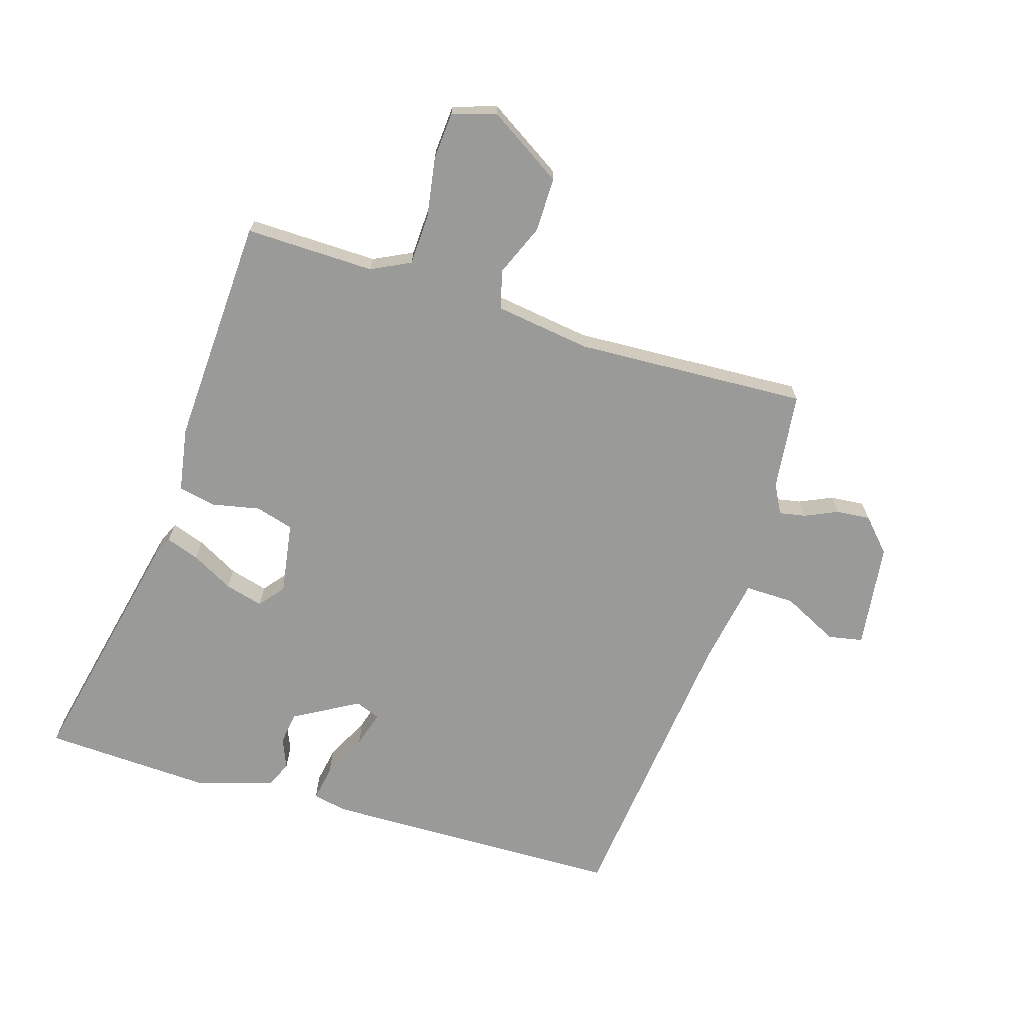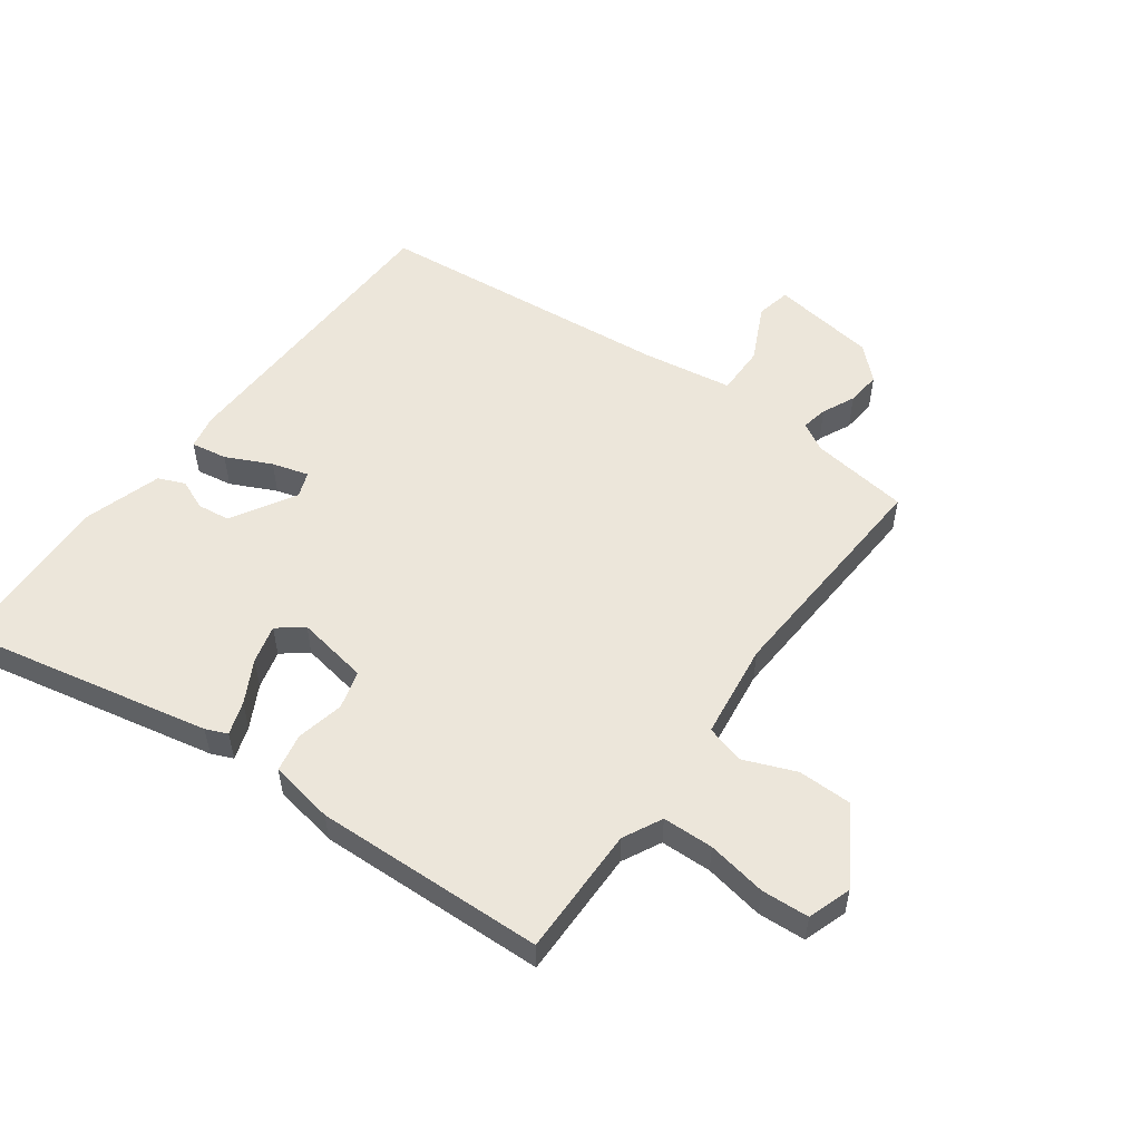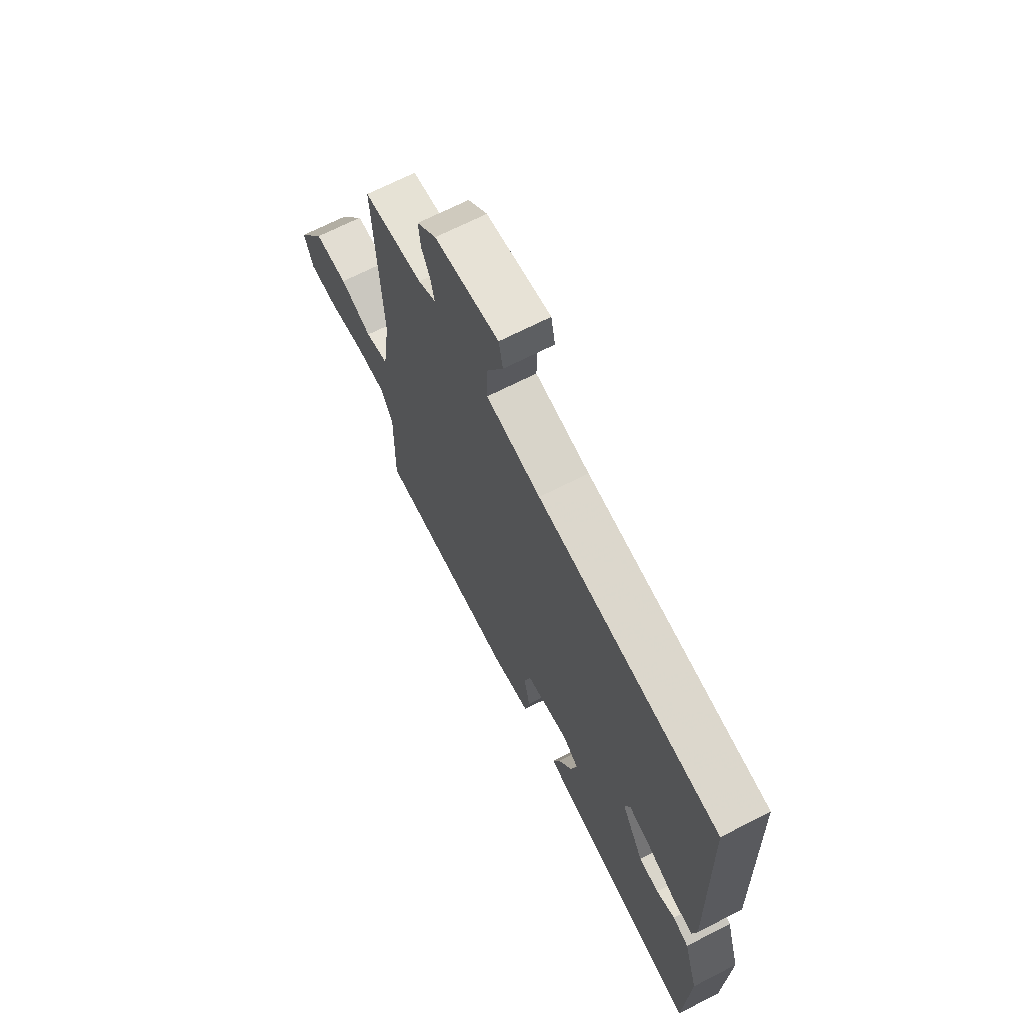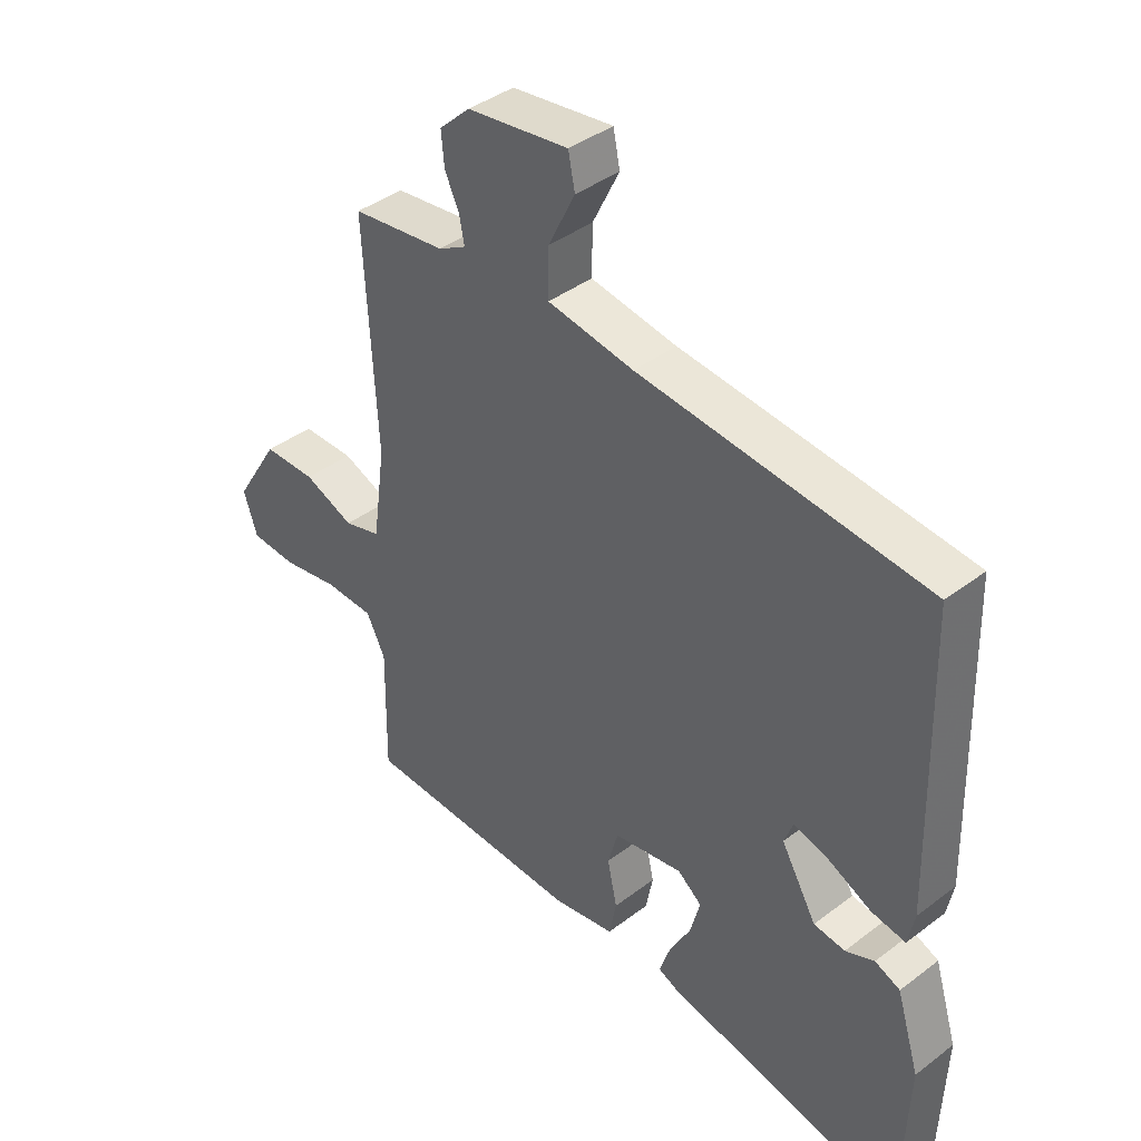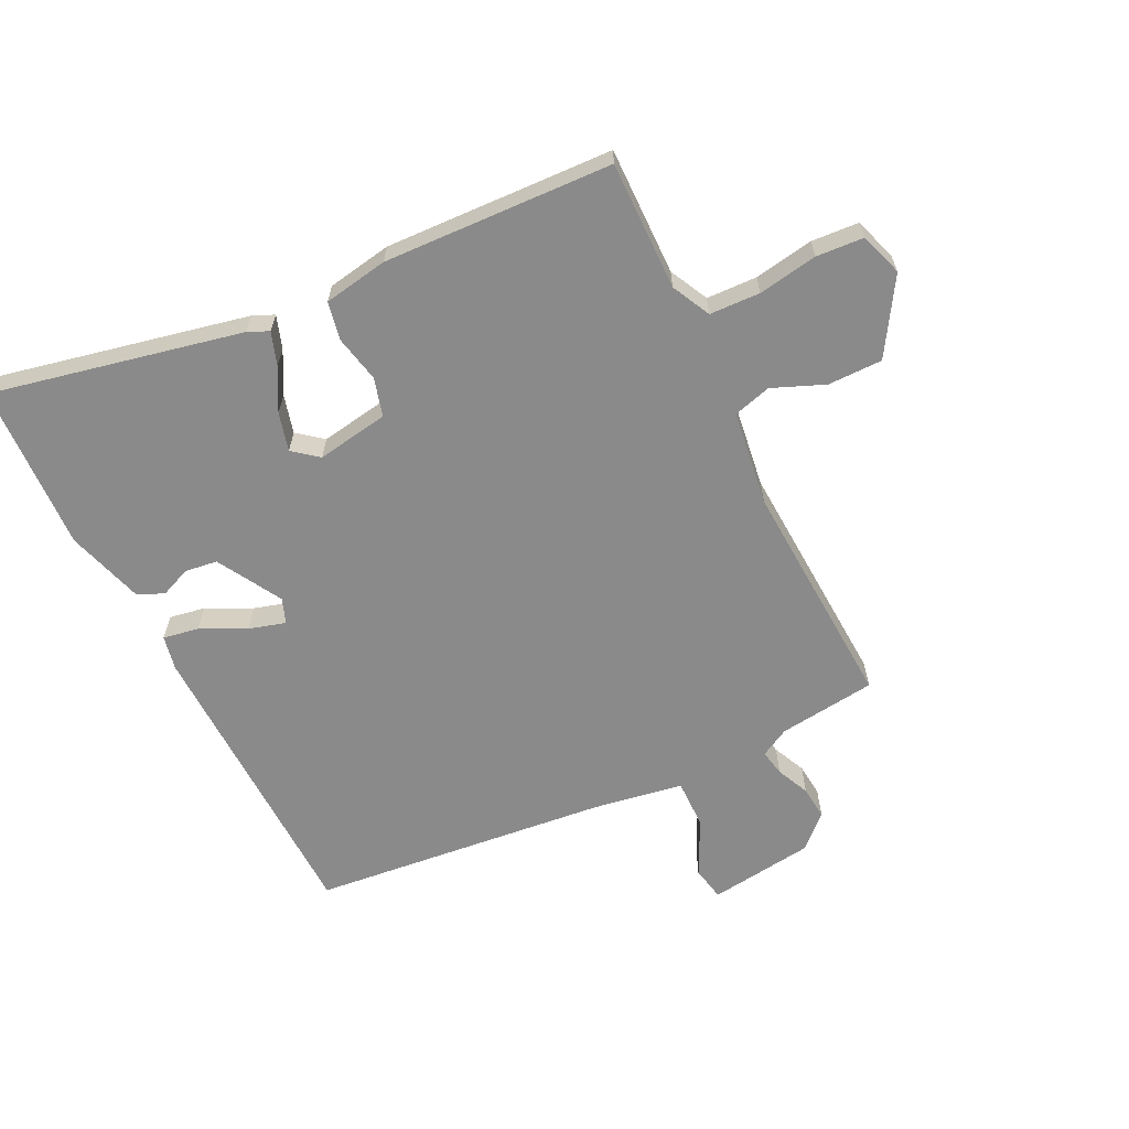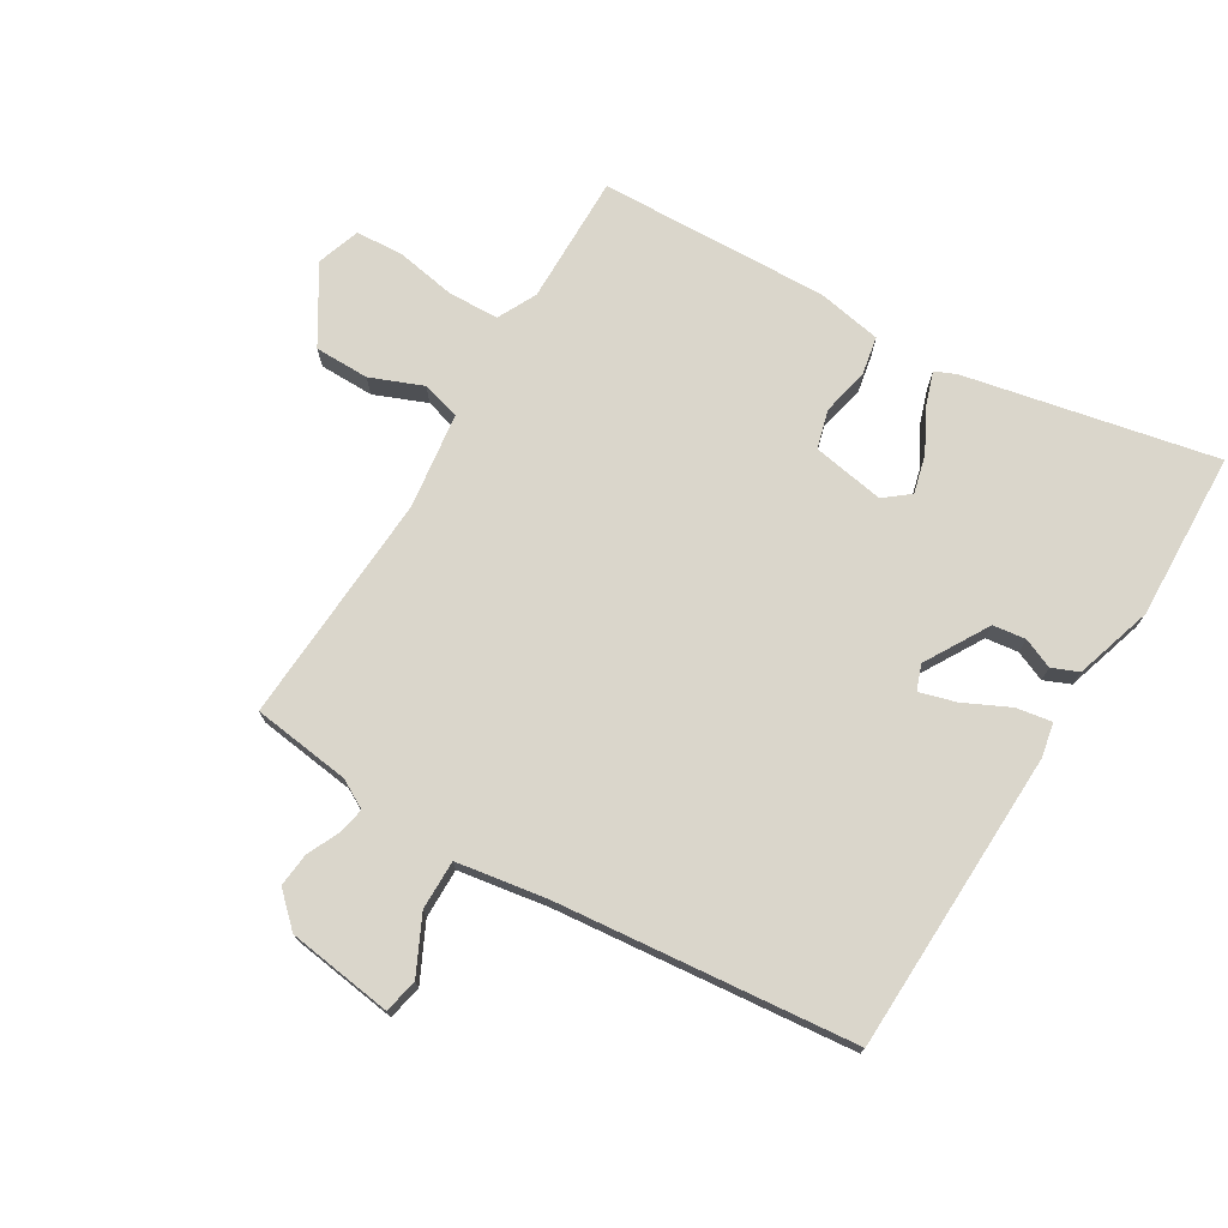
<metadata>
{"format":"obj","ext":"obj","renderer":"f3d","projection":"perspective","resolution":1024,"background":"white","views":[{"elev":-69.2,"azim":-107.4,"up":"+Y"},{"elev":54.3,"azim":-143.6,"up":"+Y"},{"elev":68.2,"azim":62.8,"up":"+Z"},{"elev":40.0,"azim":46.8,"up":"+Z"},{"elev":-63.5,"azim":-153.9,"up":"+Y"},{"elev":73.8,"azim":31.3,"up":"+Y"}]}
</metadata>
<code>
v 0.499 0.07 -0.586
v 0.101 0.07 -0.501
v 0.067 0.07 -0.486
v 0.085 0.07 -0.433
v 0.121 0.07 -0.366
v 0.137 0.07 -0.305
v 0.097 0.07 -0.273
v -0.018 0.07 -0.292
v -0.035 0.07 -0.353
v -0.019 0.07 -0.428
v -0.031 0.07 -0.489
v -0.134 0.07 -0.507
v -0.5 0.07 -0.492
v -0.497 0.07 -0.286
v -0.528 0.07 -0.224
v -0.609 0.07 -0.221
v -0.704 0.07 -0.237
v -0.78 0.07 -0.232
v -0.803 0.07 -0.163
v -0.729 0.07 -0.044
v -0.642 0.07 -0.044
v -0.559 0.07 -0.078
v -0.498 0.07 -0.061
v -0.477 0.07 0.091
v -0.497 0.07 0.461
v -0.341 0.07 0.48
v -0.295 0.07 0.505
v -0.303 0.07 0.547
v -0.327 0.07 0.599
v -0.332 0.07 0.653
v -0.281 0.07 0.701
v -0.113 0.07 0.723
v -0.102 0.07 0.668
v -0.146 0.07 0.579
v -0.147 0.07 0.5
v -0.004 0.07 0.476
v 0.472 0.07 0.426
v 0.484 0.07 -0.055
v 0.473 0.07 -0.11
v 0.416 0.07 -0.1
v 0.344 0.07 -0.065
v 0.286 0.07 -0.048
v 0.271 0.07 -0.088
v 0.33 0.07 -0.19
v 0.382 0.07 -0.197
v 0.43 0.07 -0.177
v 0.472 0.07 -0.195
v 0.51 0.07 -0.319
v 0.499 0 -0.586
v 0.101 0 -0.501
v 0.067 0 -0.486
v 0.085 0 -0.433
v 0.121 0 -0.366
v 0.137 0 -0.305
v 0.097 0 -0.273
v -0.018 0 -0.292
v -0.035 0 -0.353
v -0.019 0 -0.428
v -0.031 0 -0.489
v -0.134 0 -0.507
v -0.5 0 -0.492
v -0.497 0 -0.286
v -0.528 0 -0.224
v -0.609 0 -0.221
v -0.704 0 -0.237
v -0.78 0 -0.232
v -0.803 0 -0.163
v -0.729 0 -0.044
v -0.642 0 -0.044
v -0.559 0 -0.078
v -0.498 0 -0.061
v -0.477 0 0.091
v -0.497 0 0.461
v -0.341 0 0.48
v -0.295 0 0.505
v -0.303 0 0.547
v -0.327 0 0.599
v -0.332 0 0.653
v -0.281 0 0.701
v -0.113 0 0.723
v -0.102 0 0.668
v -0.146 0 0.579
v -0.147 0 0.5
v -0.004 0 0.476
v 0.472 0 0.426
v 0.484 0 -0.055
v 0.473 0 -0.11
v 0.416 0 -0.1
v 0.344 0 -0.065
v 0.286 0 -0.048
v 0.271 0 -0.088
v 0.33 0 -0.19
v 0.382 0 -0.197
v 0.43 0 -0.177
v 0.472 0 -0.195
v 0.51 0 -0.319
f 45 46 47 48
f 44 45 48 1
f 43 44 1 2
f 42 43 2 3
f 38 39 40 41
f 36 37 38 41
f 35 36 41 42
f 31 32 33 34
f 31 34 35
f 28 29 30 31
f 27 28 31 35
f 26 27 35 42
f 24 25 26 42
f 19 20 21 22
f 19 22 23
f 16 17 18 19
f 15 16 19 23
f 14 15 23
f 11 12 13 14
f 9 10 11 14
f 8 9 14 23
f 7 8 23 24
f 3 4 5
f 42 3 5
f 42 5 6
f 7 24 42
f 6 7 42
f 96 95 94 93
f 49 96 93 92
f 50 49 92 91
f 51 50 91 90
f 89 88 87 86
f 89 86 85 84
f 90 89 84 83
f 82 81 80 79
f 83 82 79
f 79 78 77 76
f 83 79 76 75
f 90 83 75 74
f 90 74 73 72
f 70 69 68 67
f 71 70 67
f 67 66 65 64
f 71 67 64 63
f 71 63 62
f 62 61 60 59
f 62 59 58 57
f 71 62 57 56
f 72 71 56 55
f 53 52 51
f 53 51 90
f 54 53 90
f 90 72 55
f 90 55 54
f 1 49 50 2
f 2 50 51 3
f 3 51 52 4
f 4 52 53 5
f 5 53 54 6
f 6 54 55 7
f 7 55 56 8
f 8 56 57 9
f 9 57 58 10
f 10 58 59 11
f 11 59 60 12
f 12 60 61 13
f 13 61 62 14
f 14 62 63 15
f 15 63 64 16
f 16 64 65 17
f 17 65 66 18
f 18 66 67 19
f 19 67 68 20
f 20 68 69 21
f 21 69 70 22
f 22 70 71 23
f 23 71 72 24
f 24 72 73 25
f 25 73 74 26
f 26 74 75 27
f 27 75 76 28
f 28 76 77 29
f 29 77 78 30
f 30 78 79 31
f 31 79 80 32
f 32 80 81 33
f 33 81 82 34
f 34 82 83 35
f 35 83 84 36
f 36 84 85 37
f 37 85 86 38
f 38 86 87 39
f 39 87 88 40
f 40 88 89 41
f 41 89 90 42
f 42 90 91 43
f 43 91 92 44
f 44 92 93 45
f 45 93 94 46
f 46 94 95 47
f 47 95 96 48
f 48 96 49 1

</code>
